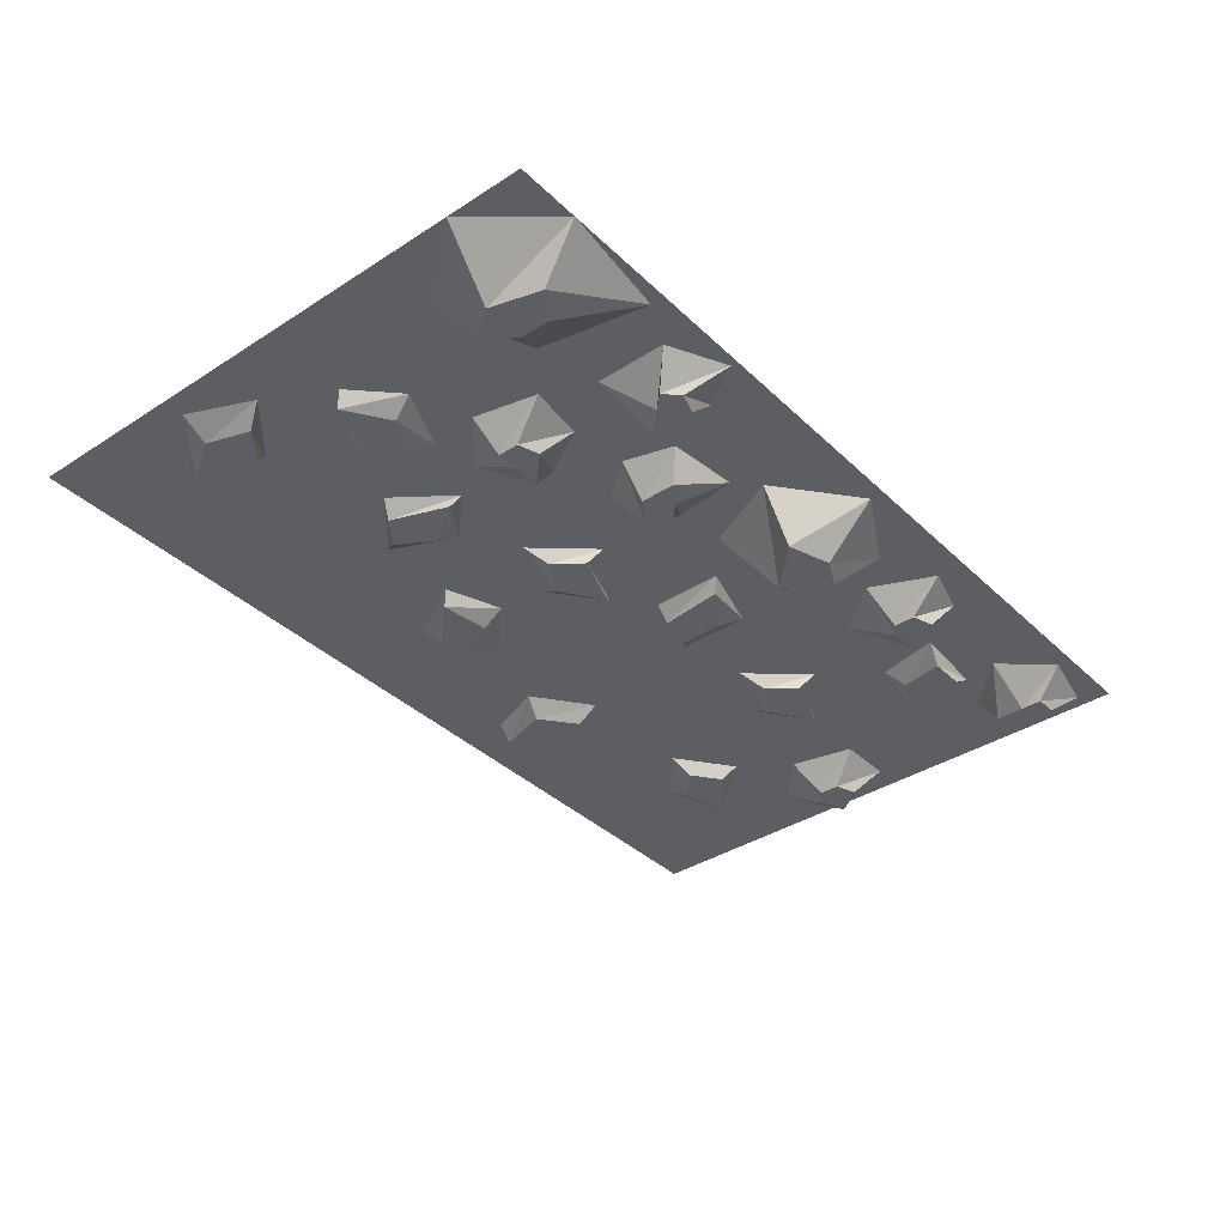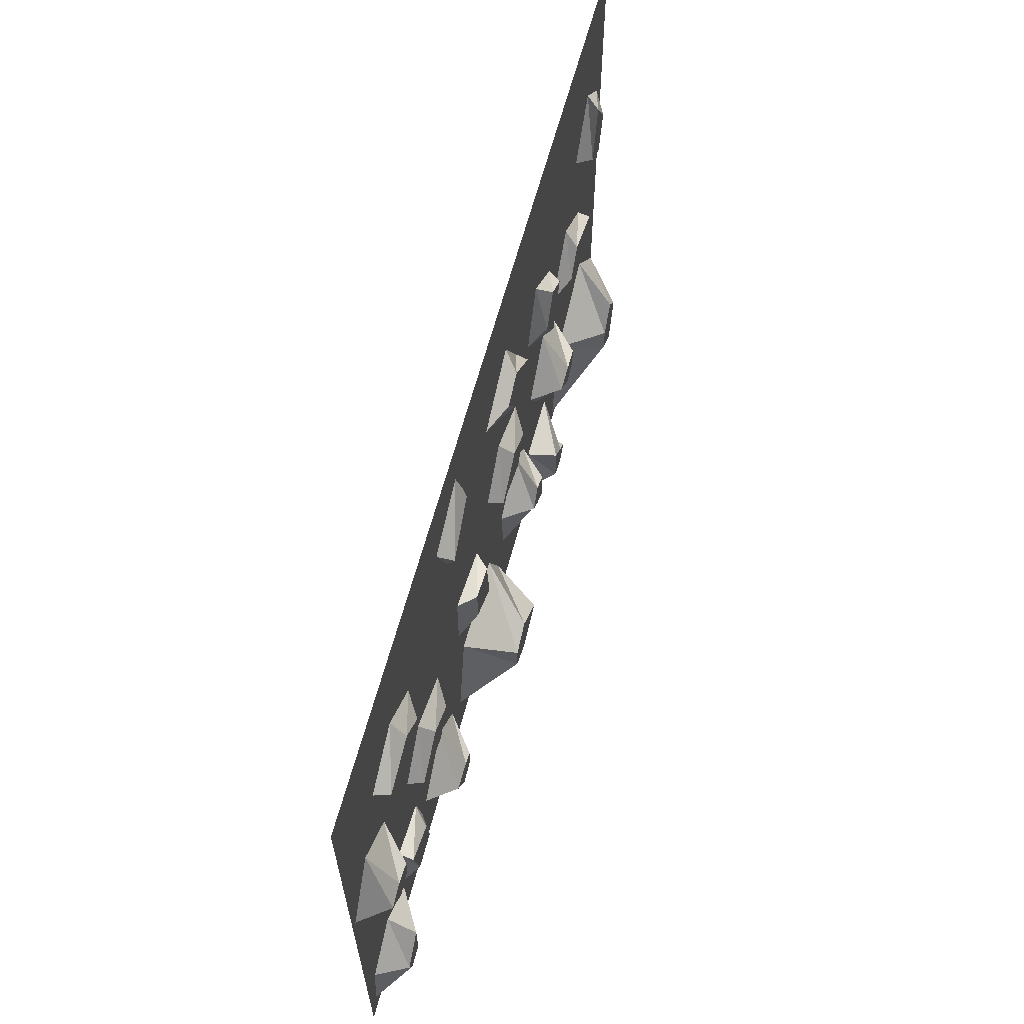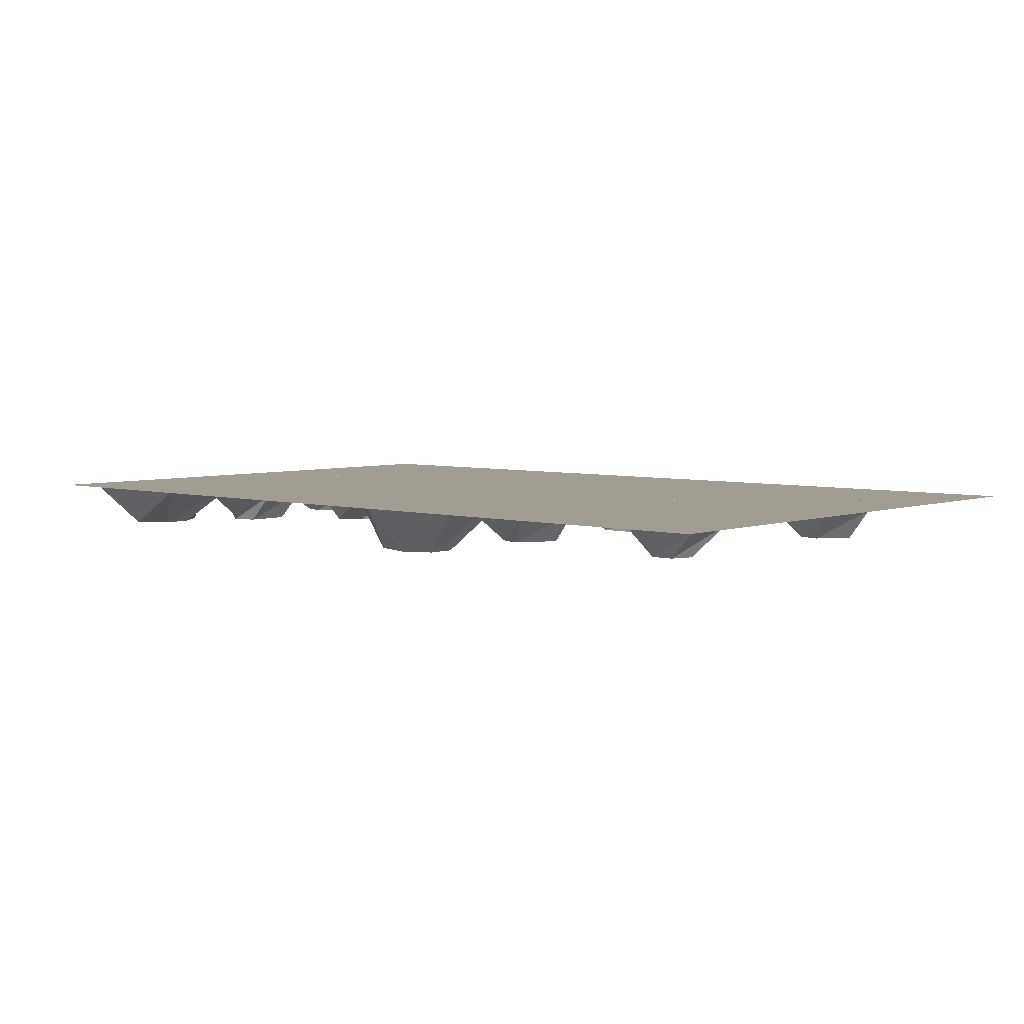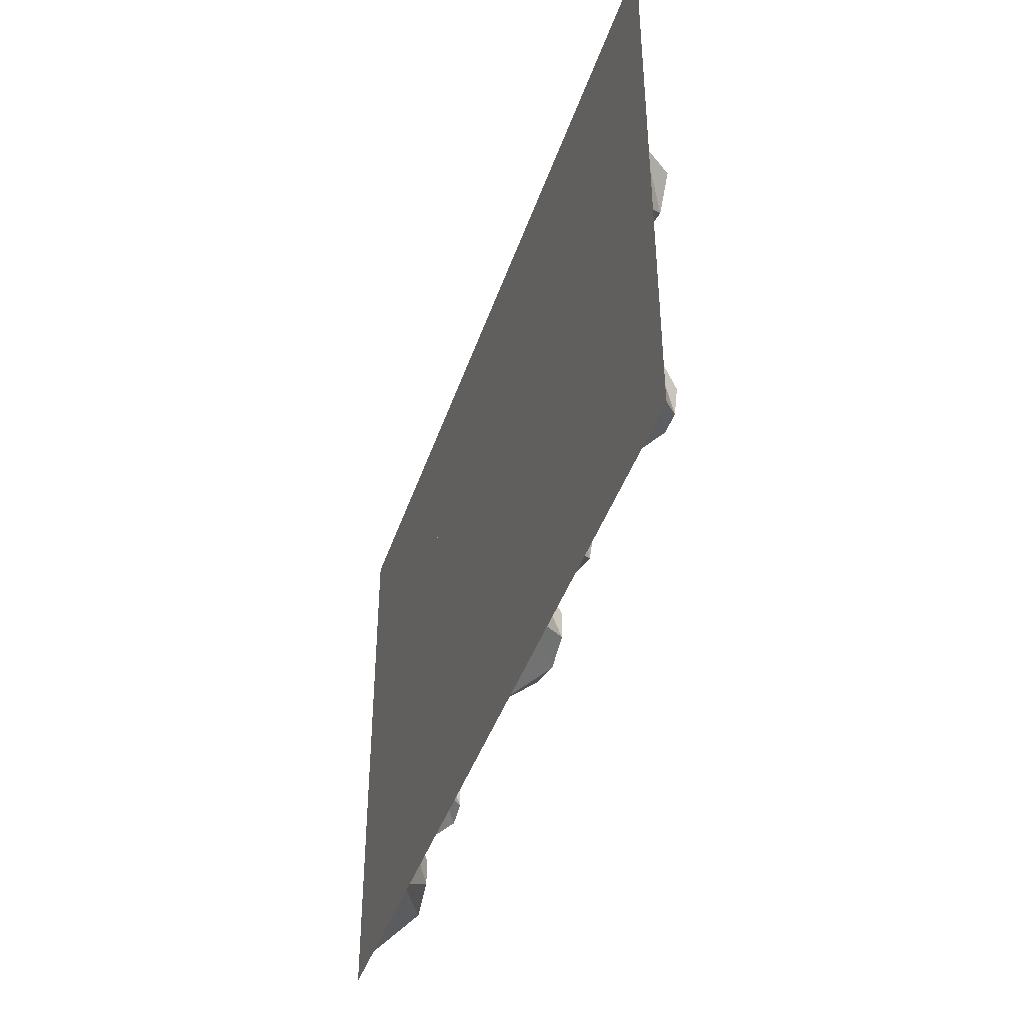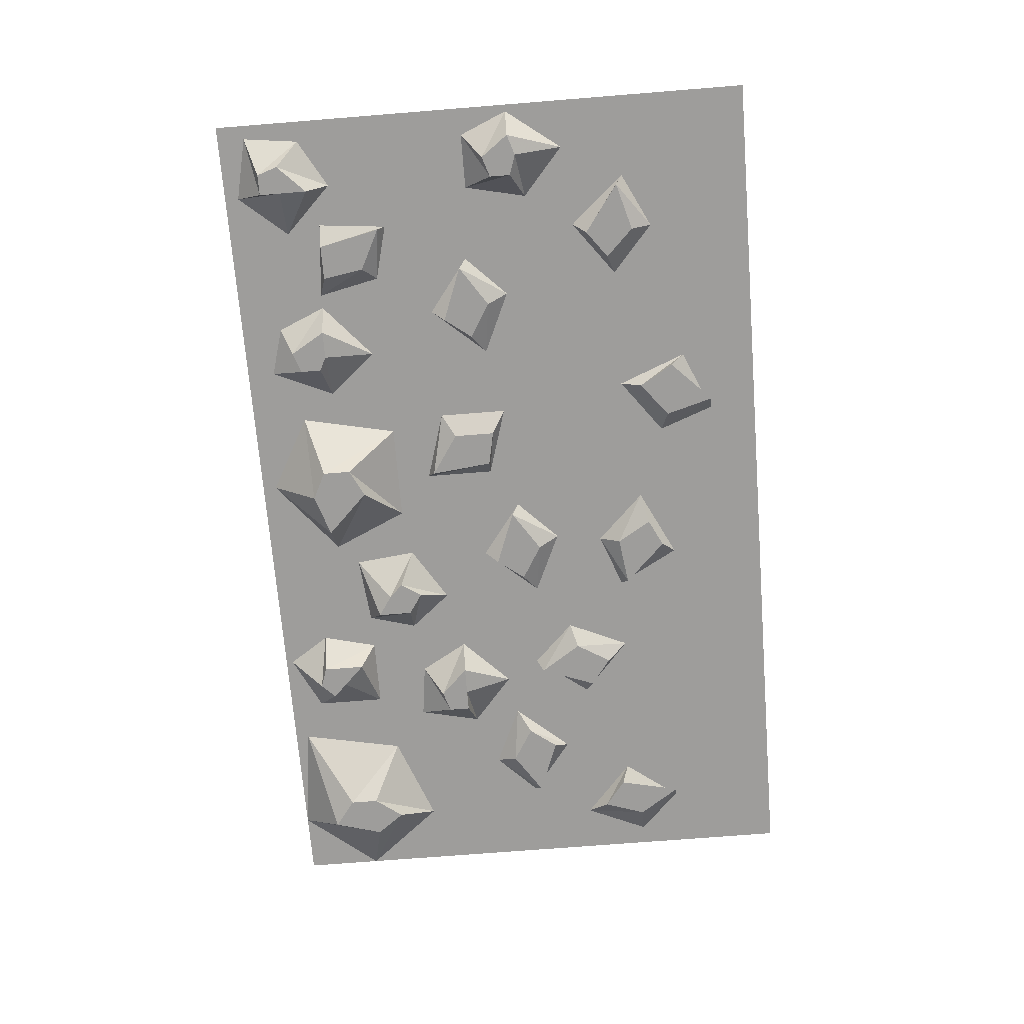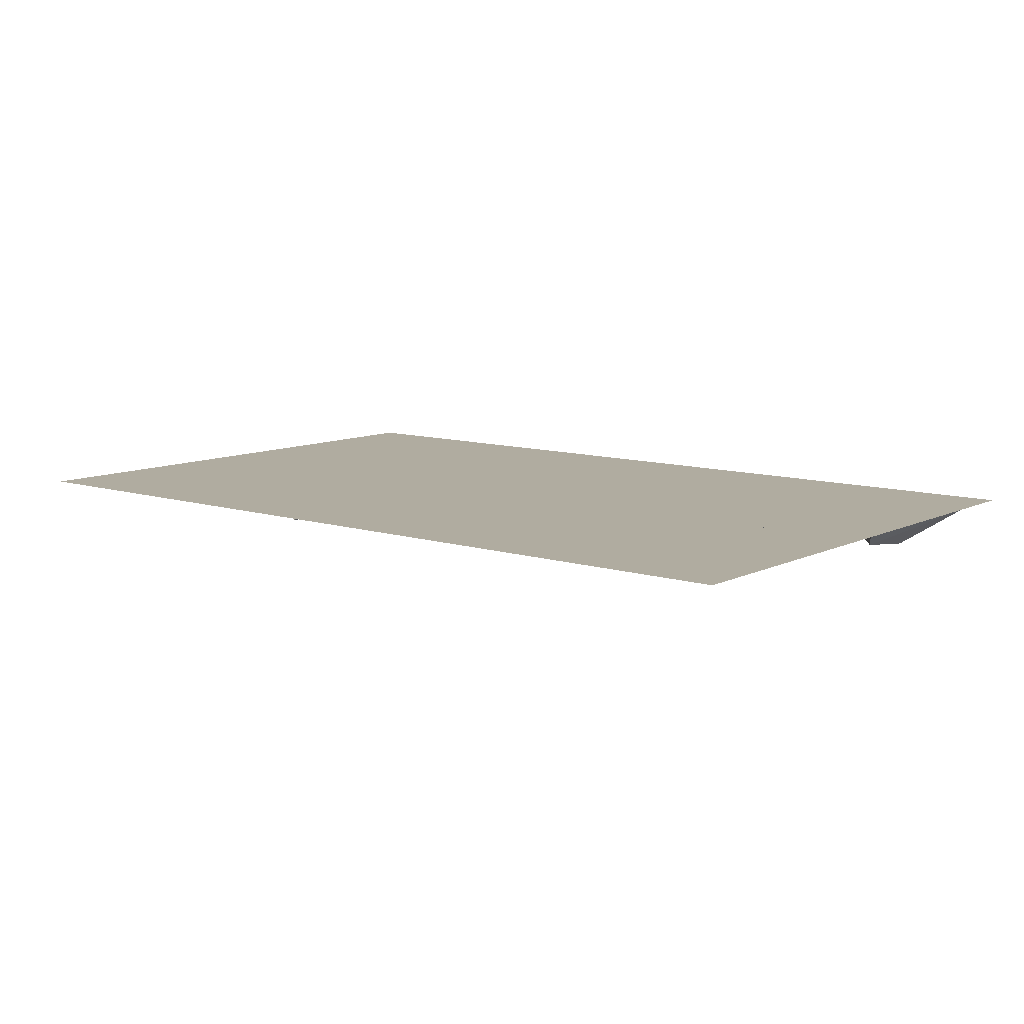
<metadata>
{"format":"obj","ext":"obj","renderer":"f3d","projection":"perspective","resolution":1024,"background":"white","views":[{"elev":-37.3,"azim":129.6,"up":"+Y"},{"elev":62.5,"azim":-75.1,"up":"+Z"},{"elev":4.9,"azim":-138.5,"up":"+Y"},{"elev":-41.8,"azim":-107.8,"up":"+Z"},{"elev":-70.5,"azim":-85.4,"up":"+Y"},{"elev":10.0,"azim":39.1,"up":"+Y"}]}
</metadata>
<code>
v -0.3438 -0.01562 -0.07031
v -0.3125 -0.01562 -0.04688
v -0.3438 -0.01562 -0.01562
v -0.3984 -0.01562 -0.03125
v -0.4062 0 -0.02344
v -0.3516 0 -0.08594
v -0.2891 0 -0.03906
v -0.3438 0 0.007812
v -0.0625 -0.01562 -0.2109
v -0.1016 -0.01562 -0.2031
v -0.1016 -0.01562 -0.25
v -0.05469 -0.01562 -0.2812
v -0.04688 0 -0.2891
v -0.04688 0 -0.2109
v -0.125 0 -0.1875
v -0.125 0 -0.2656
v 0.3359 -0.01562 -0.1562
v 0.3125 -0.01562 -0.1875
v 0.3516 -0.01562 -0.2109
v 0.3984 -0.01562 -0.1797
v 0.4062 0 -0.1875
v 0.3438 0 -0.1406
v 0.2891 0 -0.2031
v 0.3594 0 -0.2344
v -0.3516 -0.01562 -0.3906
v -0.3125 -0.01562 -0.3906
v -0.3203 -0.01562 -0.3438
v -0.3672 -0.01562 -0.3203
v -0.3672 0 -0.3125
v -0.375 0 -0.3906
v -0.2891 0 -0.3984
v -0.3047 0 -0.3281
v 0.07031 -0.01562 -0.2109
v 0.09375 -0.01562 -0.1797
v 0.05469 -0.01562 -0.1562
v 0.007812 -0.01562 -0.1875
v 0 0 -0.1797
v 0.0625 0 -0.2266
v 0.1172 0 -0.1641
v 0.04688 0 -0.1328
v -0.25 -0.01562 -0.25
v -0.2266 -0.01562 -0.2188
v -0.2656 -0.01562 -0.1953
v -0.3125 -0.01562 -0.2266
v -0.3203 0 -0.2188
v -0.2578 0 -0.2656
v -0.2031 0 -0.2031
v -0.2734 0 -0.1719
v 0.25 -0.01562 -0.1016
v 0.2188 -0.01562 -0.07812
v 0.1953 -0.01562 -0.1172
v 0.2266 -0.01562 -0.1641
v 0.2188 0 -0.1719
v 0.2656 0 -0.1094
v 0.2031 0 -0.05469
v 0.1719 0 -0.125
v -0.4453 -0.03125 -0.1875
v -0.4219 -0.03125 -0.1797
v -0.4219 -0.03125 -0.1562
v -0.4453 -0.03125 -0.1484
v -0.4688 -0.03125 -0.1562
v -0.4922 0 -0.1562
v -0.4688 0 -0.2109
v -0.4062 0 -0.2109
v -0.3906 0 -0.1406
v -0.4453 0 -0.09375
v -0.04688 -0.05469 -0.3672
v -0.07812 -0.05469 -0.3828
v -0.07812 -0.05469 -0.4141
v -0.04688 -0.05469 -0.4297
v 0 -0.05469 -0.4141
v 0.03906 0 -0.4141
v 0 0 -0.3281
v -0.1094 0 -0.3281
v -0.1328 0 -0.4375
v -0.04688 0 -0.4844
v -0.2266 -0.03125 -0.4375
v -0.2031 -0.03125 -0.4297
v -0.2031 -0.03125 -0.4062
v -0.2188 -0.03125 -0.3984
v -0.25 -0.03125 -0.3984
v -0.2734 0 -0.3984
v -0.25 0 -0.4531
v -0.1953 0 -0.4688
v -0.1641 0 -0.3984
v -0.2109 0 -0.3438
v 0.4297 -0.04688 -0.3984
v 0.4062 -0.04688 -0.3672
v 0.3828 -0.04688 -0.3984
v 0.3828 -0.04688 -0.4297
v 0.4141 -0.04688 -0.4531
v 0.4297 0 -0.5
v 0.5 0 -0.4141
v 0.4297 0 -0.3281
v 0.3281 0 -0.3672
v 0.3047 0 -0.4844
v 0.1953 -0.03125 -0.4453
v 0.2188 -0.03125 -0.4531
v 0.2344 -0.03125 -0.4375
v 0.2188 -0.03125 -0.4219
v 0.1953 -0.03125 -0.3984
v 0.1797 0 -0.3828
v 0.1641 0 -0.4453
v 0.1953 0 -0.4922
v 0.2578 0 -0.4609
v 0.2578 0 -0.3828
v 0.2422 -0.03125 -0.2969
v 0.2656 -0.03125 -0.2891
v 0.2656 -0.03125 -0.2656
v 0.2422 -0.03125 -0.2656
v 0.2109 -0.03125 -0.2656
v 0.1875 0 -0.2656
v 0.2188 0 -0.3203
v 0.2812 0 -0.3281
v 0.2969 0 -0.2578
v 0.2422 0 -0.2109
v 0.125 -0.03125 -0.3281
v 0.1016 -0.03125 -0.3125
v 0.08594 -0.03125 -0.3359
v 0.1016 -0.03125 -0.3516
v 0.125 -0.03125 -0.3672
v 0.1406 0 -0.3828
v 0.1562 0 -0.3281
v 0.1172 0 -0.2812
v 0.05469 0 -0.3203
v 0.0625 0 -0.3906
v -0.4531 -0.03125 -0.4297
v -0.4453 -0.03125 -0.4531
v -0.4219 -0.03125 -0.4531
v -0.4219 -0.03125 -0.4297
v -0.4219 -0.03125 -0.3984
v -0.4219 0 -0.375
v -0.4766 0 -0.4062
v -0.4844 0 -0.4688
v -0.4141 0 -0.4844
v -0.3672 0 -0.4297
v 0.3984 -0.01562 -0.07031
v 0.4297 -0.01562 -0.09375
v 0.4453 -0.01562 -0.04688
v 0.4141 -0.01562 0
v 0.4297 0 0
v 0.3828 0 -0.0625
v 0.4453 0 -0.1172
v 0.4766 0 -0.04688
v 0.0625 -0.01562 0
v 0.03125 -0.01562 -0.01562
v 0.05469 -0.01562 -0.05469
v 0.1094 -0.01562 -0.04688
v 0.1172 0 -0.05469
v 0.07812 0 0.01562
v 0 0 -0.02344
v 0.05469 0 -0.07812
v -0.1719 -0.01562 0.02344
v -0.1484 -0.01562 -0.01562
v -0.1094 -0.01562 0.01562
v -0.125 -0.01562 0.07031
v -0.1094 0 0.07031
v -0.1797 0 0.03906
v -0.1484 0 -0.03906
v -0.08594 0 0.007812
v -0.5 0 -0.5
v 0.5 0 -0.5
v 0.5 0 -0.375
v -0.5 0 -0.375
v 0.5 0 -0.2578
v -0.5 0 -0.2578
v 0.5 0 -0.125
v -0.5 0 -0.125
v 0.5 0 0
v -0.5 0 0
v 0.5 0 0.125
v -0.5 0 0.125
f 1 2 3
f 1 3 4
f 1 4 5
f 1 5 6
f 1 6 2
f 2 6 7
f 2 7 3
f 3 7 8
f 3 8 4
f 4 8 5
f 25 26 27
f 25 27 28
f 25 28 29
f 25 29 30
f 25 30 26
f 26 30 31
f 26 31 27
f 27 31 32
f 27 32 28
f 28 32 29
f 49 50 51
f 49 51 52
f 49 52 53
f 49 53 54
f 49 54 50
f 50 54 55
f 50 55 51
f 51 55 56
f 51 56 52
f 52 56 53
f 87 88 89
f 87 89 90
f 87 90 91
f 87 91 92
f 87 92 93
f 87 93 88
f 88 93 94
f 88 94 89
f 89 94 95
f 89 95 90
f 90 95 96
f 90 96 91
f 91 96 92
f 137 138 139
f 137 139 140
f 137 140 141
f 137 141 142
f 137 142 138
f 138 142 143
f 138 143 139
f 139 143 144
f 139 144 140
f 140 144 141
f 145 146 147
f 145 147 148
f 145 148 149
f 145 149 150
f 145 150 146
f 146 150 151
f 146 151 147
f 147 151 152
f 147 152 148
f 148 152 149
f 153 154 155
f 153 155 156
f 153 156 157
f 153 157 158
f 153 158 154
f 154 158 159
f 154 159 155
f 155 159 160
f 155 160 156
f 156 160 157
f 9 10 11
f 9 11 12
f 9 12 13
f 9 13 14
f 9 14 10
f 10 14 15
f 10 15 11
f 11 15 16
f 11 16 12
f 12 16 13
f 17 18 19
f 17 19 20
f 17 20 21
f 17 21 22
f 17 22 18
f 18 22 23
f 18 23 19
f 19 23 24
f 19 24 20
f 20 24 21
f 33 34 35
f 33 35 36
f 33 36 37
f 33 37 38
f 33 38 34
f 34 38 39
f 34 39 35
f 35 39 40
f 35 40 36
f 36 40 37
f 41 42 43
f 41 43 44
f 41 44 45
f 41 45 46
f 41 46 42
f 42 46 47
f 42 47 43
f 43 47 48
f 43 48 44
f 44 48 45
f 57 58 59
f 57 59 60
f 57 60 61
f 57 61 62
f 57 62 63
f 57 63 58
f 58 63 64
f 58 64 59
f 59 64 65
f 59 65 60
f 60 65 66
f 60 66 61
f 61 66 62
f 67 68 69
f 67 69 70
f 67 70 71
f 67 71 72
f 67 72 73
f 67 73 68
f 68 73 74
f 68 74 69
f 69 74 75
f 69 75 70
f 70 75 76
f 70 76 71
f 71 76 72
f 77 78 79
f 77 79 80
f 77 80 81
f 77 81 82
f 77 82 83
f 77 83 78
f 78 83 84
f 78 84 79
f 79 84 85
f 79 85 80
f 80 85 86
f 80 86 81
f 81 86 82
f 117 118 119
f 117 119 120
f 117 120 121
f 117 121 122
f 117 122 123
f 117 123 118
f 118 123 124
f 118 124 119
f 119 124 125
f 119 125 120
f 120 125 126
f 120 126 121
f 121 126 122
f 97 98 99
f 97 99 100
f 97 100 101
f 97 101 102
f 97 102 103
f 97 103 98
f 98 103 104
f 98 104 99
f 99 104 105
f 99 105 100
f 100 105 106
f 100 106 101
f 101 106 102
f 107 108 109
f 107 109 110
f 107 110 111
f 107 111 112
f 107 112 113
f 107 113 108
f 108 113 114
f 108 114 109
f 109 114 115
f 109 115 110
f 110 115 116
f 110 116 111
f 111 116 112
f 127 128 129
f 127 129 130
f 127 130 131
f 127 131 132
f 127 132 133
f 127 133 128
f 128 133 134
f 128 134 129
f 129 134 135
f 129 135 130
f 130 135 136
f 130 136 131
f 131 136 132
f 161 162 163
f 161 163 164
f 164 163 165
f 164 165 166
f 166 165 167
f 166 167 168
f 168 167 169
f 168 169 170
f 170 169 171
f 170 171 172

</code>
